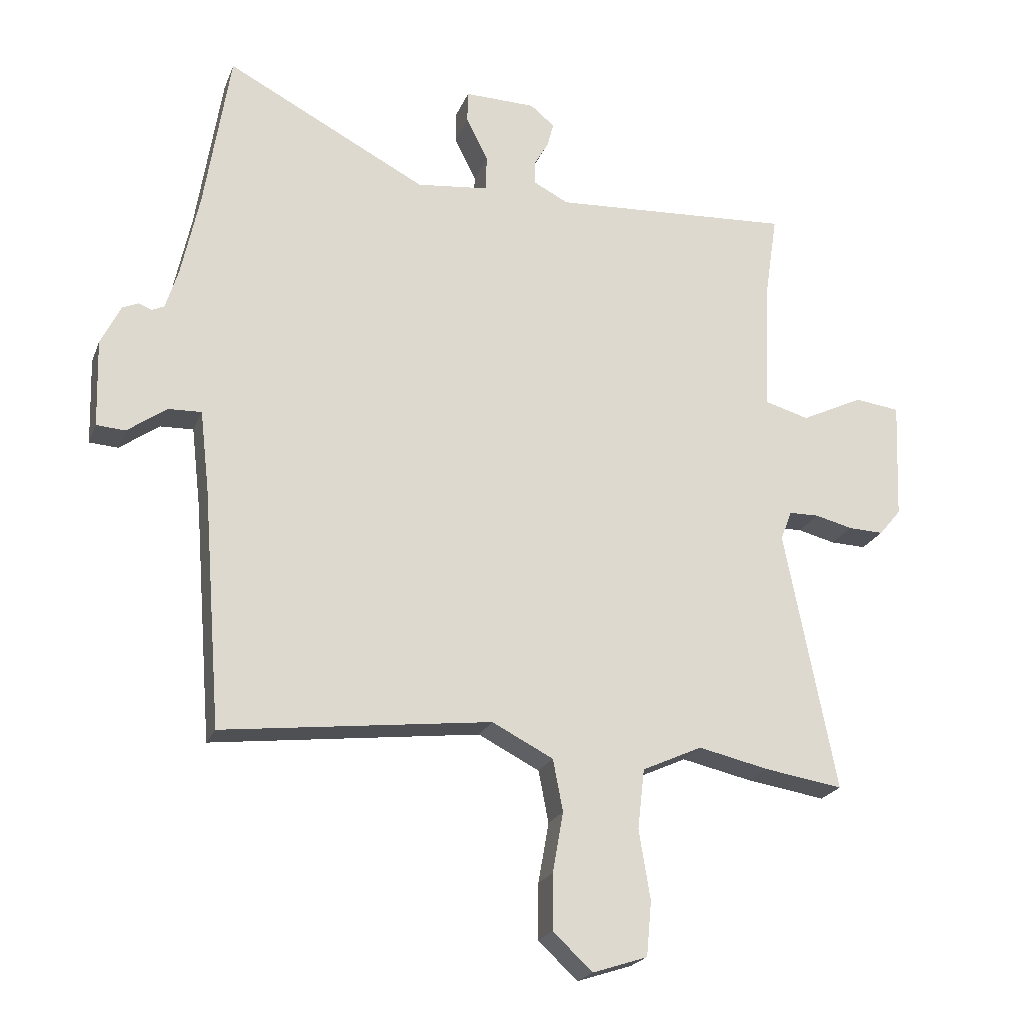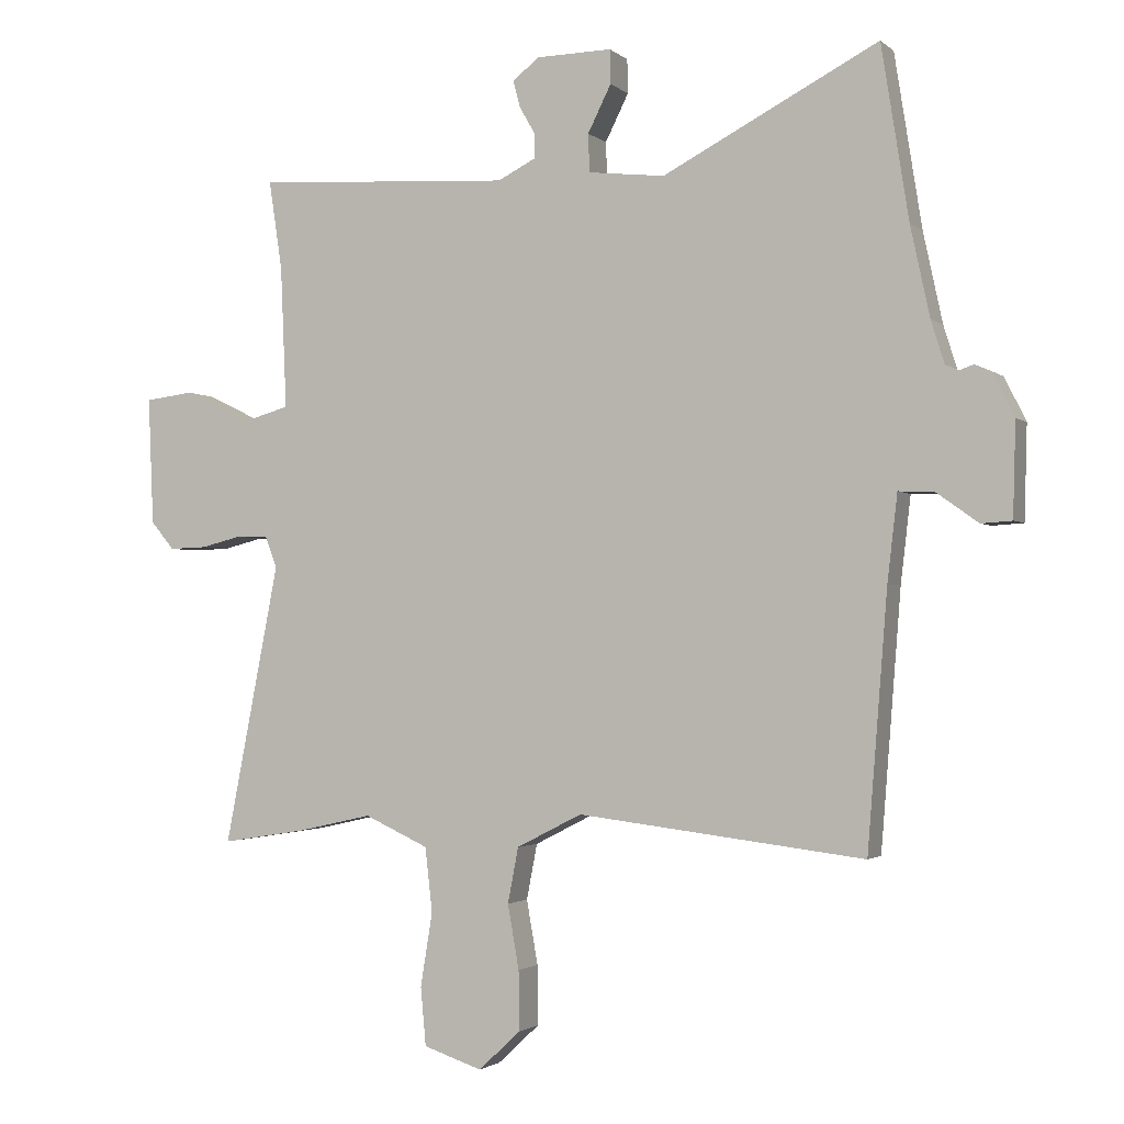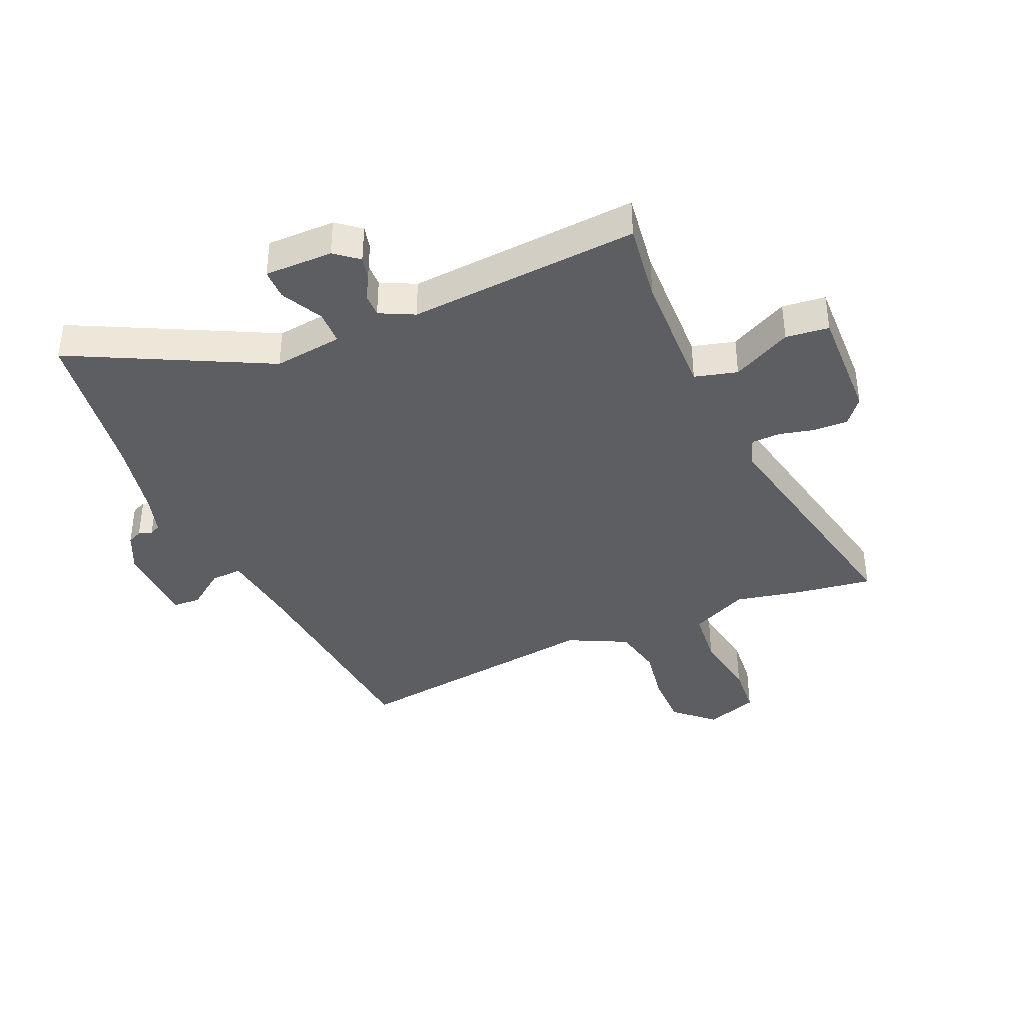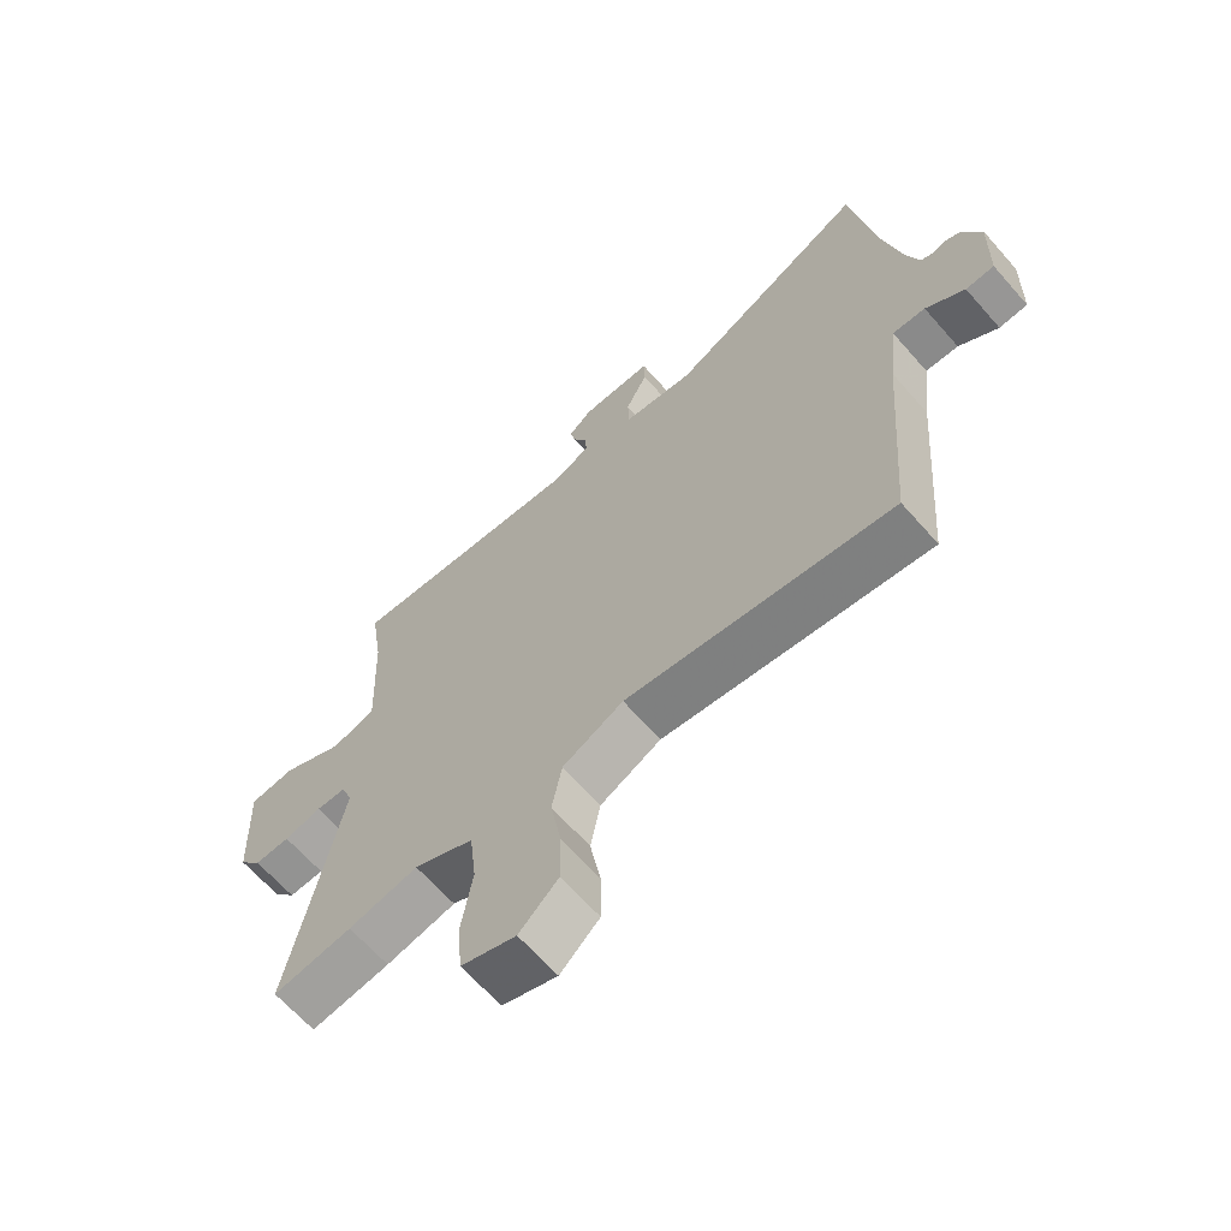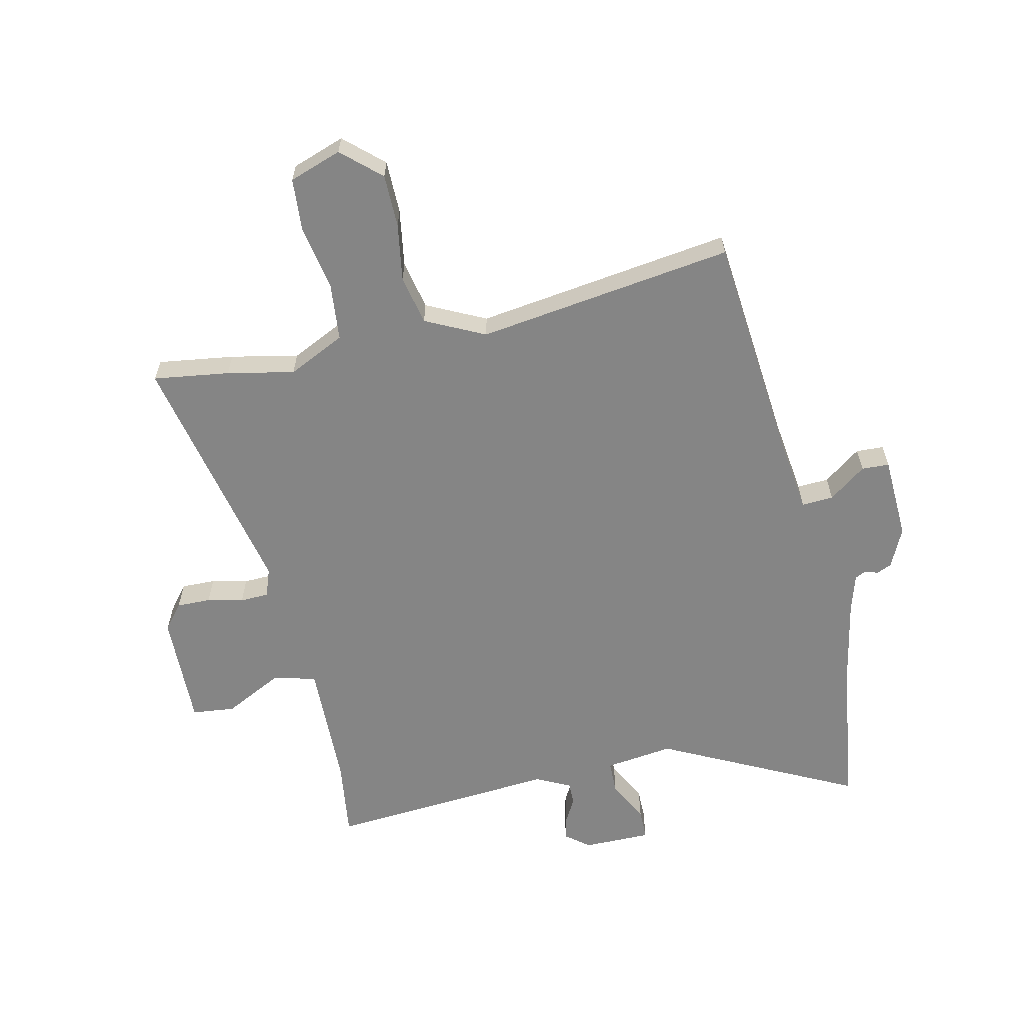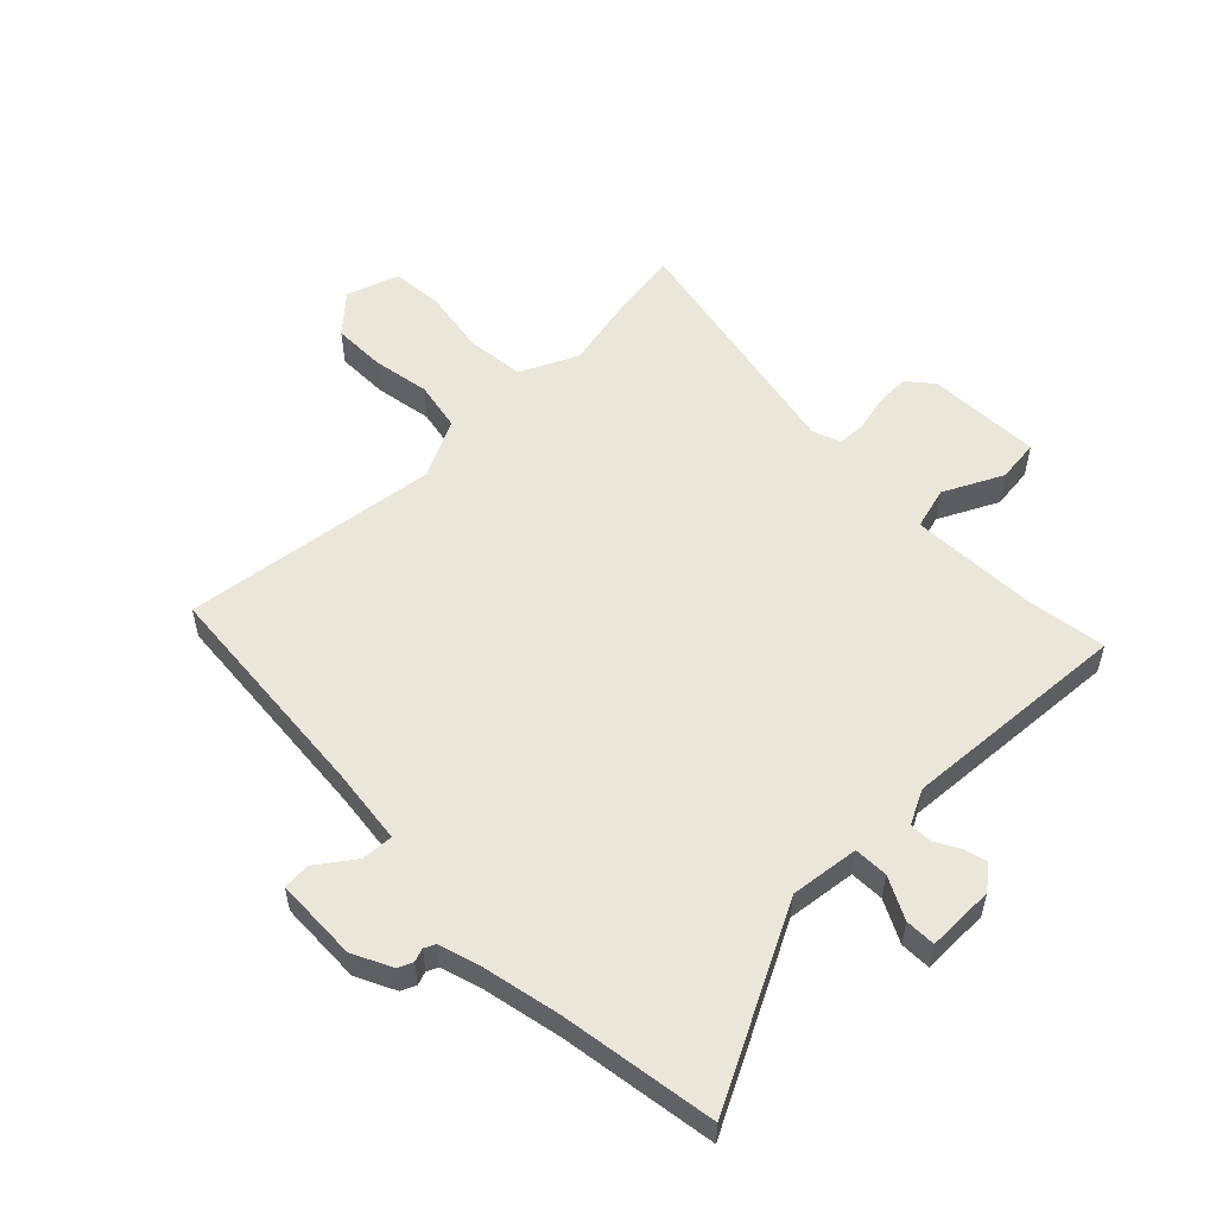
<metadata>
{"format":"obj","ext":"obj","renderer":"f3d","projection":"perspective","resolution":1024,"background":"white","views":[{"elev":-21.9,"azim":-17.8,"up":"+Z"},{"elev":-1.9,"azim":-157.4,"up":"+Z"},{"elev":-39.0,"azim":24.3,"up":"+Y"},{"elev":-65.2,"azim":-138.7,"up":"+Z"},{"elev":-61.7,"azim":-166.4,"up":"+Y"},{"elev":54.7,"azim":-44.1,"up":"+Y"}]}
</metadata>
<code>
v -0.52 0.07 0.376
v -0.479 0.07 0.635
v -0.156 0.07 0.467
v -0.041 0.07 0.48
v -0.039 0.07 0.537
v -0.074 0.07 0.607
v -0.073 0.07 0.658
v 0.041 0.07 0.656
v 0.08 0.07 0.624
v 0.07 0.07 0.585
v 0.047 0.07 0.545
v 0.046 0.07 0.507
v 0.103 0.07 0.478
v 0.488 0.07 0.501
v 0.468 0.07 0.368
v 0.459 0.07 0.155
v 0.53 0.07 0.135
v 0.629 0.07 0.183
v 0.701 0.07 0.174
v 0.693 0.07 -0.017
v 0.658 0.07 -0.059
v 0.601 0.07 -0.057
v 0.541 0.07 -0.042
v 0.493 0.07 -0.043
v 0.475 0.07 -0.09
v 0.557 0.07 -0.509
v 0.43 0.07 -0.489
v 0.318 0.07 -0.464
v 0.222 0.07 -0.508
v 0.211 0.07 -0.604
v 0.229 0.07 -0.715
v 0.221 0.07 -0.802
v 0.133 0.07 -0.831
v 0.07 0.07 -0.772
v 0.071 0.07 -0.683
v 0.088 0.07 -0.587
v 0.072 0.07 -0.504
v -0.026 0.07 -0.454
v -0.456 0.07 -0.506
v -0.486 0.07 -0.125
v -0.501 0.07 0.004
v -0.554 0.07 0.002
v -0.617 0.07 -0.043
v -0.663 0.07 -0.04
v -0.667 0.07 0.1
v -0.635 0.07 0.165
v -0.61 0.07 0.176
v -0.588 0.07 0.168
v -0.569 0.07 0.177
v -0.549 0.07 0.241
v -0.52 0 0.376
v -0.479 0 0.635
v -0.156 0 0.467
v -0.041 0 0.48
v -0.039 0 0.537
v -0.074 0 0.607
v -0.073 0 0.658
v 0.041 0 0.656
v 0.08 0 0.624
v 0.07 0 0.585
v 0.047 0 0.545
v 0.046 0 0.507
v 0.103 0 0.478
v 0.488 0 0.501
v 0.468 0 0.368
v 0.459 0 0.155
v 0.53 0 0.135
v 0.629 0 0.183
v 0.701 0 0.174
v 0.693 0 -0.017
v 0.658 0 -0.059
v 0.601 0 -0.057
v 0.541 0 -0.042
v 0.493 0 -0.043
v 0.475 0 -0.09
v 0.557 0 -0.509
v 0.43 0 -0.489
v 0.318 0 -0.464
v 0.222 0 -0.508
v 0.211 0 -0.604
v 0.229 0 -0.715
v 0.221 0 -0.802
v 0.133 0 -0.831
v 0.07 0 -0.772
v 0.071 0 -0.683
v 0.088 0 -0.587
v 0.072 0 -0.504
v -0.026 0 -0.454
v -0.456 0 -0.506
v -0.486 0 -0.125
v -0.501 0 0.004
v -0.554 0 0.002
v -0.617 0 -0.043
v -0.663 0 -0.04
v -0.667 0 0.1
v -0.635 0 0.165
v -0.61 0 0.176
v -0.588 0 0.168
v -0.569 0 0.177
v -0.549 0 0.241
f 45 46 47 48
f 45 48 49
f 42 43 44 45
f 41 42 45 49
f 38 39 40
f 37 38 40 41
f 33 34 35 36
f 31 32 33 36
f 30 31 36 37
f 29 30 37 41
f 25 26 27 28
f 24 25 28 29
f 20 21 22 23
f 20 23 24
f 17 18 19 20
f 16 17 20 24
f 13 14 15
f 13 15 16
f 12 13 16 24
f 8 9 10 11
f 8 11 12
f 5 6 7 8
f 4 5 8 12
f 1 2 3
f 50 1 3 4
f 29 41 49 50
f 24 29 50
f 4 12 24 50
f 98 97 96 95
f 99 98 95
f 95 94 93 92
f 99 95 92 91
f 90 89 88
f 91 90 88 87
f 86 85 84 83
f 86 83 82 81
f 87 86 81 80
f 91 87 80 79
f 78 77 76 75
f 79 78 75 74
f 73 72 71 70
f 74 73 70
f 70 69 68 67
f 74 70 67 66
f 65 64 63
f 66 65 63
f 74 66 63 62
f 61 60 59 58
f 62 61 58
f 58 57 56 55
f 62 58 55 54
f 53 52 51
f 54 53 51 100
f 100 99 91 79
f 100 79 74
f 100 74 62 54
f 1 51 52 2
f 2 52 53 3
f 3 53 54 4
f 4 54 55 5
f 5 55 56 6
f 6 56 57 7
f 7 57 58 8
f 8 58 59 9
f 9 59 60 10
f 10 60 61 11
f 11 61 62 12
f 12 62 63 13
f 13 63 64 14
f 14 64 65 15
f 15 65 66 16
f 16 66 67 17
f 17 67 68 18
f 18 68 69 19
f 19 69 70 20
f 20 70 71 21
f 21 71 72 22
f 22 72 73 23
f 23 73 74 24
f 24 74 75 25
f 25 75 76 26
f 26 76 77 27
f 27 77 78 28
f 28 78 79 29
f 29 79 80 30
f 30 80 81 31
f 31 81 82 32
f 32 82 83 33
f 33 83 84 34
f 34 84 85 35
f 35 85 86 36
f 36 86 87 37
f 37 87 88 38
f 38 88 89 39
f 39 89 90 40
f 40 90 91 41
f 41 91 92 42
f 42 92 93 43
f 43 93 94 44
f 44 94 95 45
f 45 95 96 46
f 46 96 97 47
f 47 97 98 48
f 48 98 99 49
f 49 99 100 50
f 50 100 51 1

</code>
